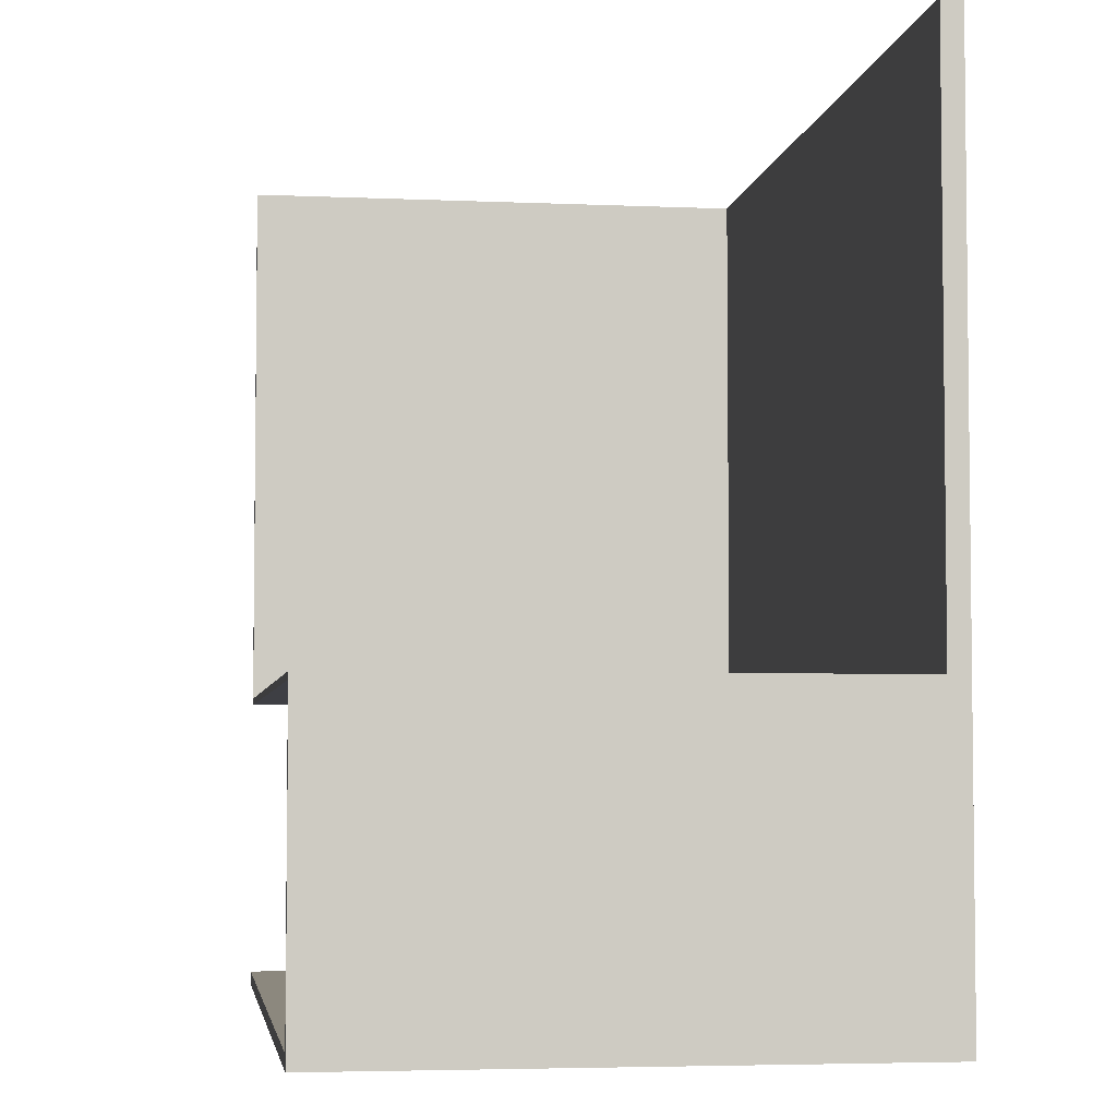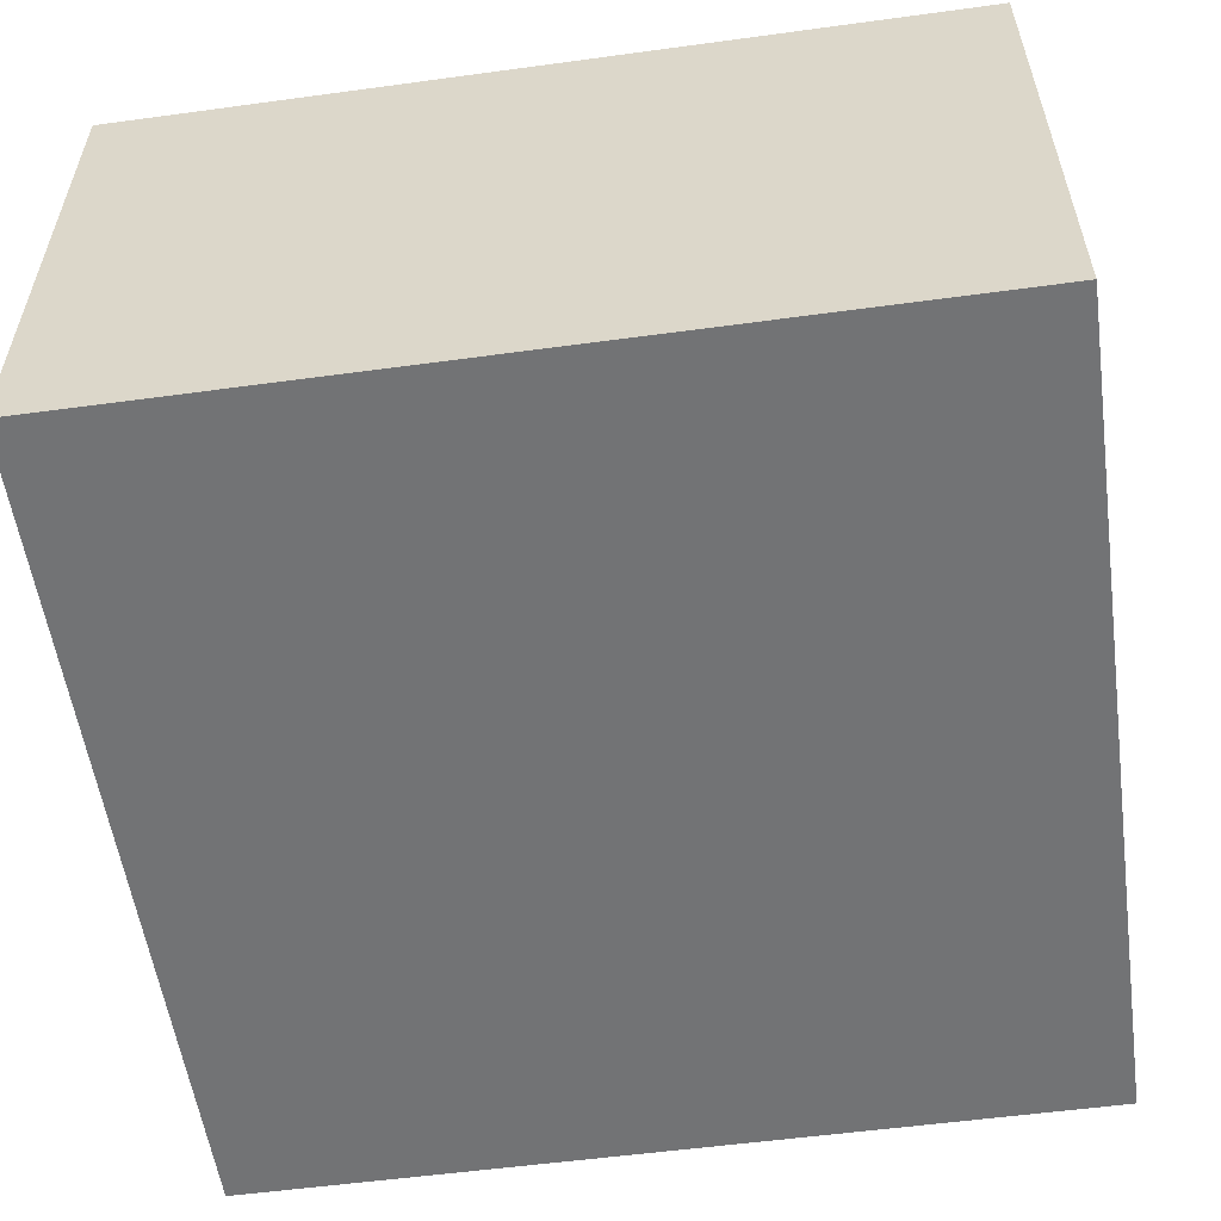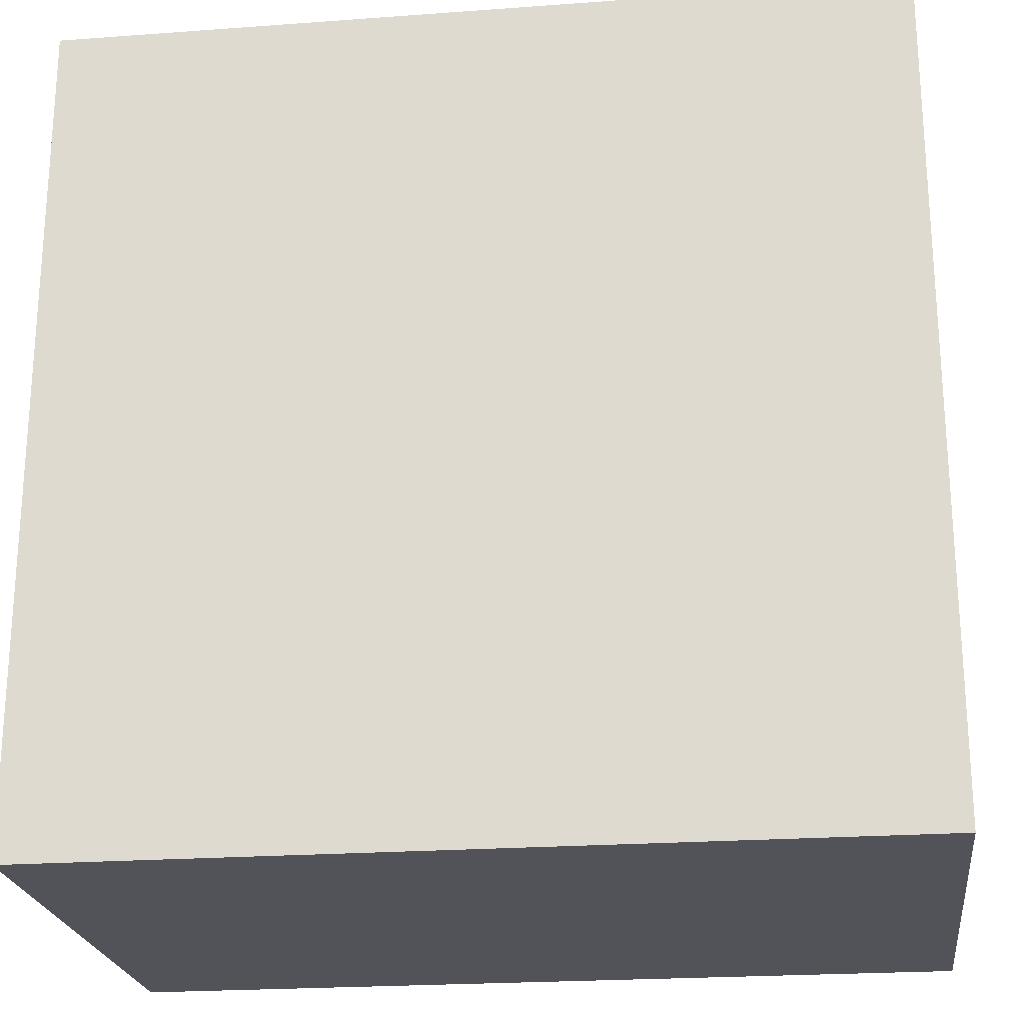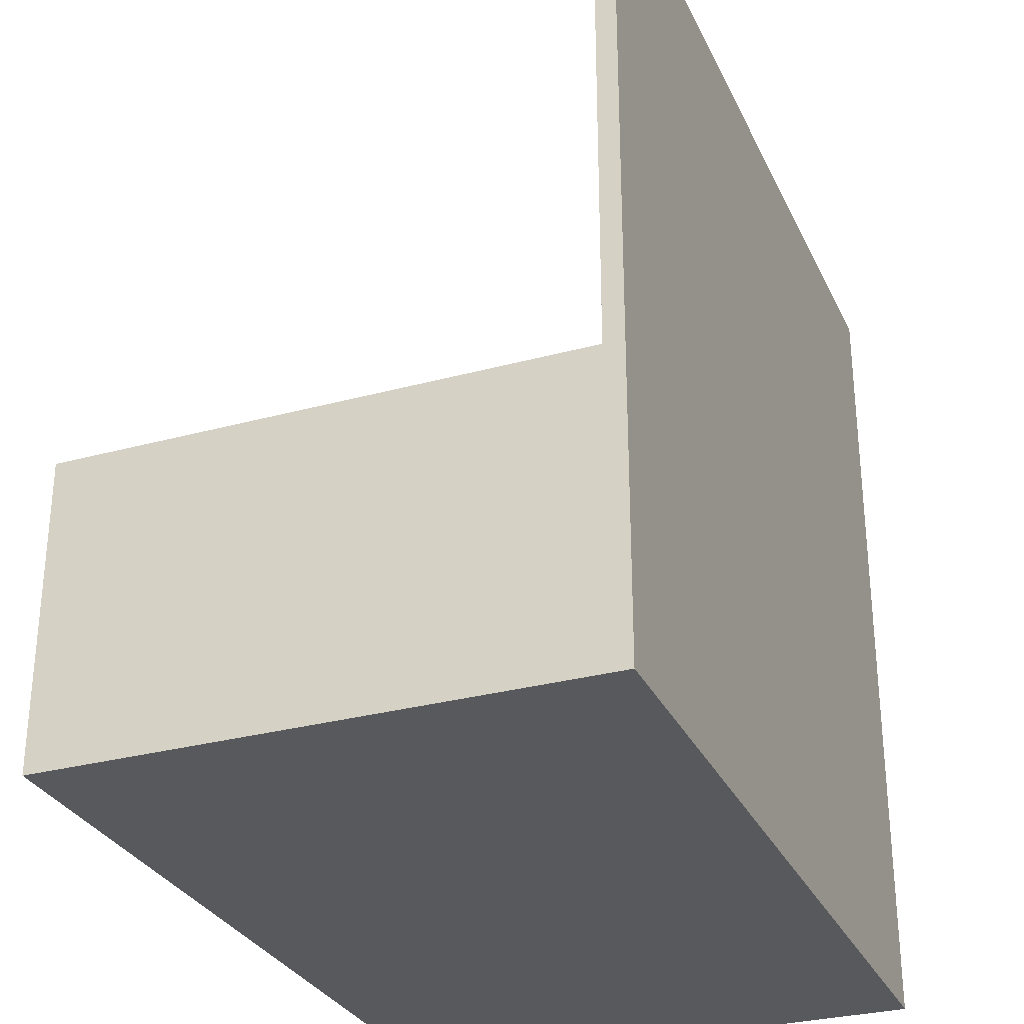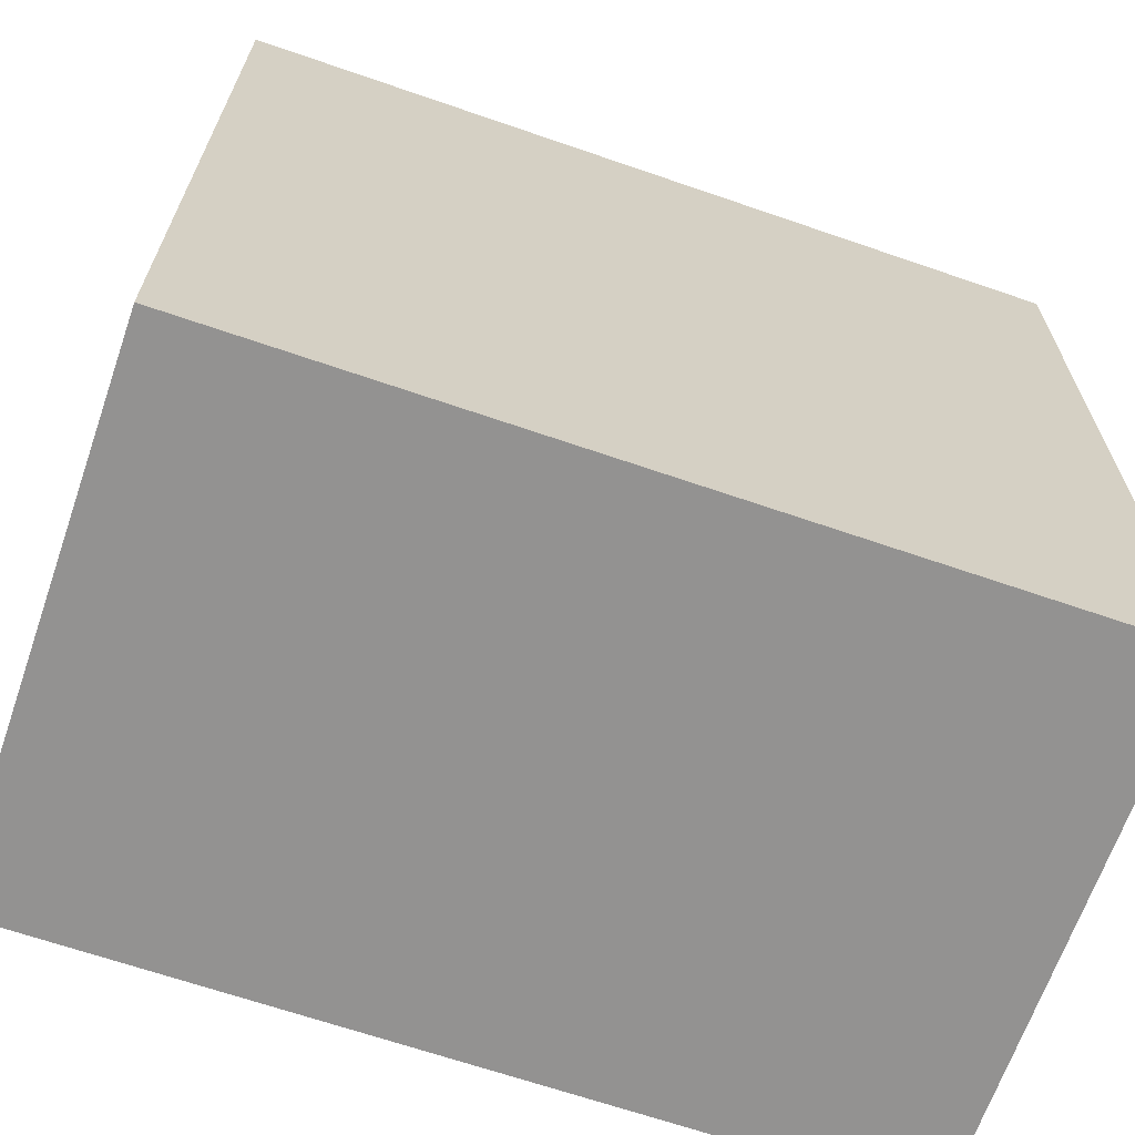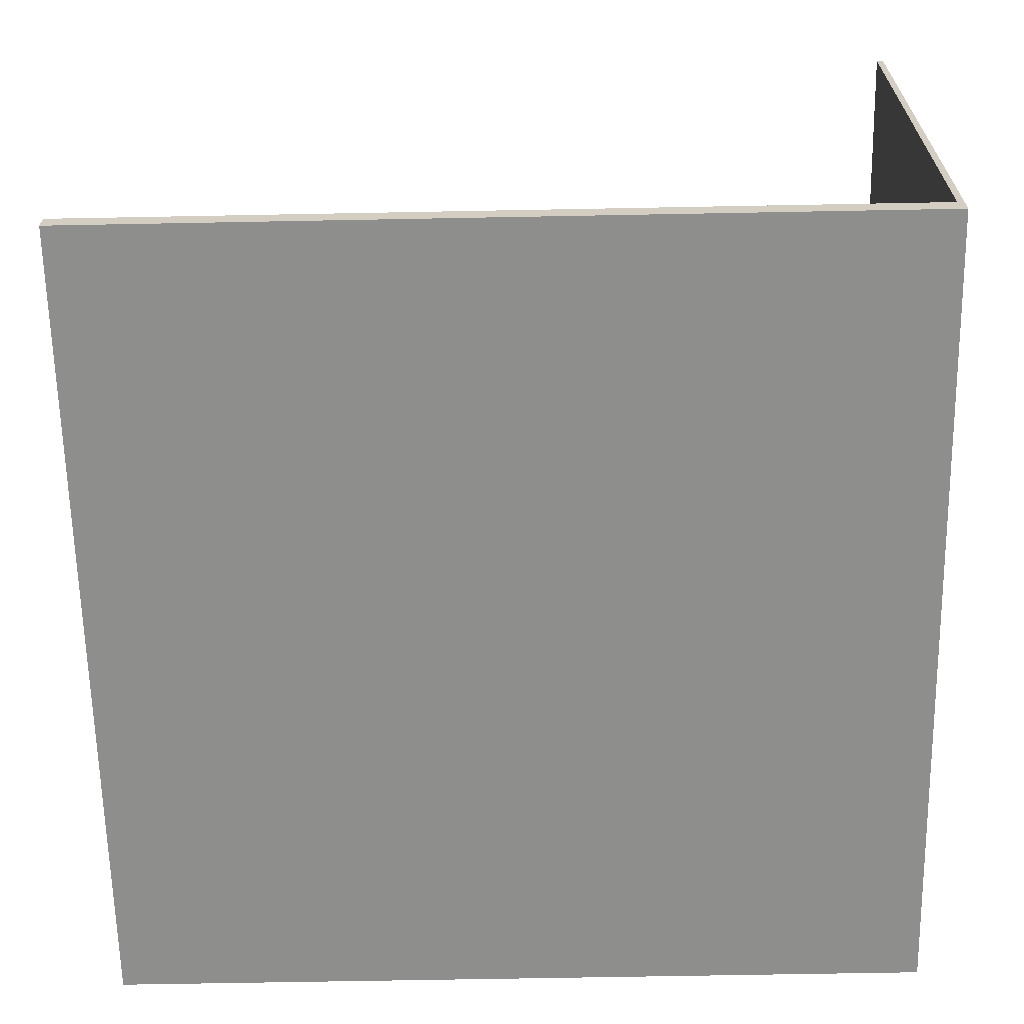
<metadata>
{"format":"obj","ext":"obj","renderer":"f3d","projection":"perspective","resolution":1024,"background":"white","views":[{"elev":-4.4,"azim":-98.2,"up":"+Z"},{"elev":-55.8,"azim":-171.9,"up":"+Y"},{"elev":-22.7,"azim":7.2,"up":"+Z"},{"elev":-30.1,"azim":-68.3,"up":"+Z"},{"elev":-66.5,"azim":-19.1,"up":"+Z"},{"elev":-64.8,"azim":1.1,"up":"+Y"}]}
</metadata>
<code>
g 4x2 second-5
v -63 0 63
v -63 0 -63
v -63 3 63
v -63 3 -18
v -63 80 -18
v -63 80 -63
v 47 3 -18
v 47 3 -19
v 47 43 -18
v 47 43 -19
v 62 3 63
v 62 3 -18
v 62 80 63
v 62 80 -18
v -62 3 -19
v -62 3 -61
v -62 80 -19
v -62 80 -61
v 17 3 -18
v 17 3 -19
v 17 43 -18
v 17 43 -19
v 63 0 63
v 63 0 -63
v 63 3 -19
v 63 3 -61
v 63 80 63
v 63 80 -19
v 63 80 -61
v 63 80 -63
v -63 0 63
v -63 3 63
v 62 3 63
v 62 80 63
v 63 0 63
v 63 80 63
v -63 3 -18
v -63 80 -18
v 17 3 -18
v 17 43 -18
v 47 3 -18
v 47 43 -18
v 62 3 -18
v 62 80 -18
v -62 3 -61
v -62 80 -61
v 63 3 -61
v 63 80 -61
v -62 3 -19
v -62 80 -19
v 17 3 -19
v 17 43 -19
v 47 3 -19
v 47 43 -19
v 63 3 -19
v 63 80 -19
v -63 0 -63
v -63 80 -63
v 63 0 -63
v 63 80 -63
v -63 0 63
v 63 0 63
v -63 0 -63
v 63 0 -63
v 17 43 -18
v 47 43 -18
v 17 43 -19
v 47 43 -19
v -63 3 63
v 62 3 63
v -63 3 -18
v 17 3 -18
v 47 3 -18
v 62 3 -18
v -62 3 -19
v 17 3 -19
v 47 3 -19
v 63 3 -19
v -62 3 -61
v 63 3 -61
v 62 80 63
v 63 80 63
v -63 80 -18
v 62 80 -18
v -62 80 -19
v 63 80 -19
v -62 80 -61
v 63 80 -61
v -63 80 -63
v 63 80 -63
f 3 2 1
f 4 2 3
f 5 2 4
f 6 2 5
f 9 8 7
f 10 8 9
f 13 12 11
f 14 12 13
f 15 16 17
f 17 16 18
f 19 20 21
f 21 20 22
f 23 24 25
f 25 24 26
f 23 25 27
f 27 25 28
f 26 24 29
f 29 24 30
f 33 32 31
f 35 33 31
f 35 34 33
f 36 34 35
f 39 38 37
f 40 38 39
f 42 38 40
f 43 42 41
f 44 38 42
f 44 42 43
f 47 46 45
f 48 46 47
f 49 50 51
f 51 50 52
f 52 50 54
f 53 54 55
f 54 50 56
f 55 54 56
f 57 58 59
f 59 58 60
f 63 62 61
f 64 62 63
f 67 66 65
f 68 66 67
f 69 70 71
f 71 70 72
f 72 70 73
f 73 70 74
f 72 73 76
f 76 73 77
f 76 77 79
f 77 78 79
f 75 76 79
f 79 78 80
f 81 82 84
f 83 84 85
f 84 82 86
f 85 84 86
f 83 85 87
f 83 87 89
f 87 88 89
f 89 88 90

</code>
